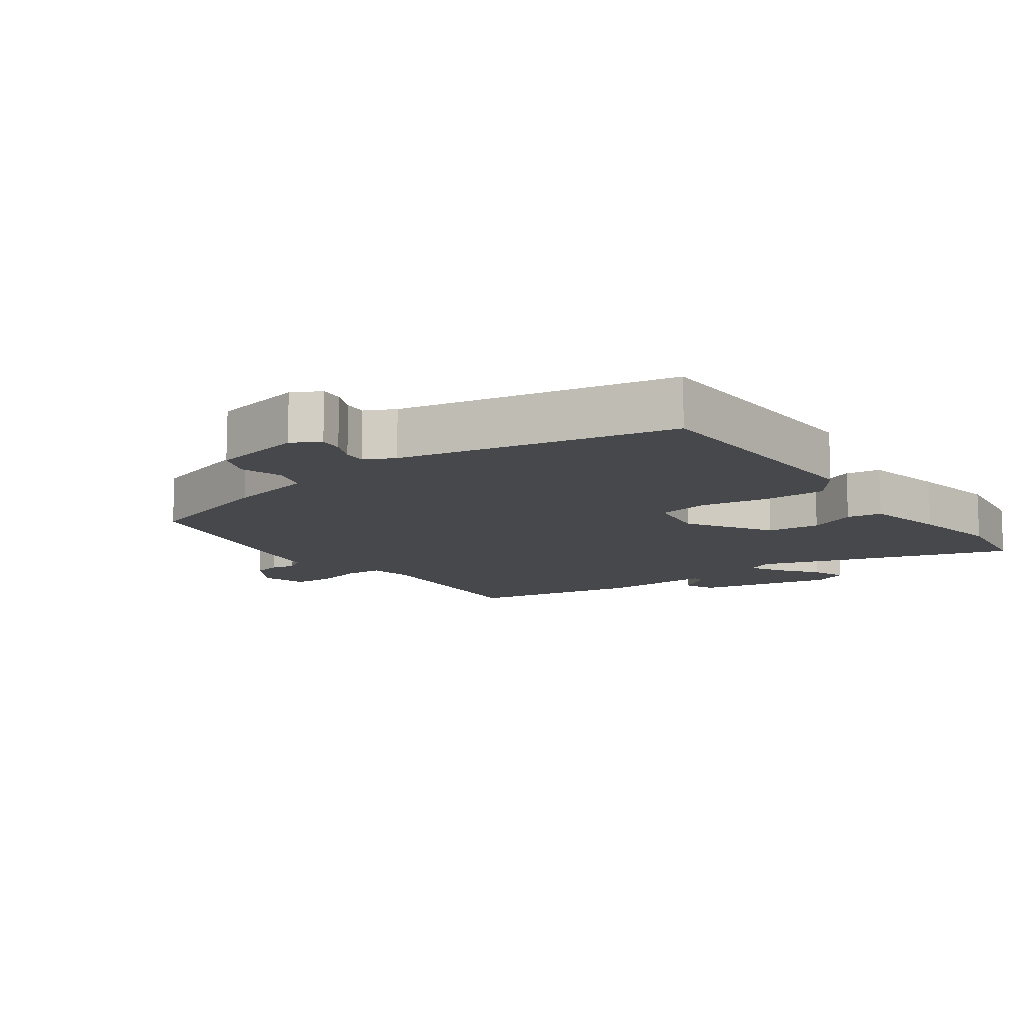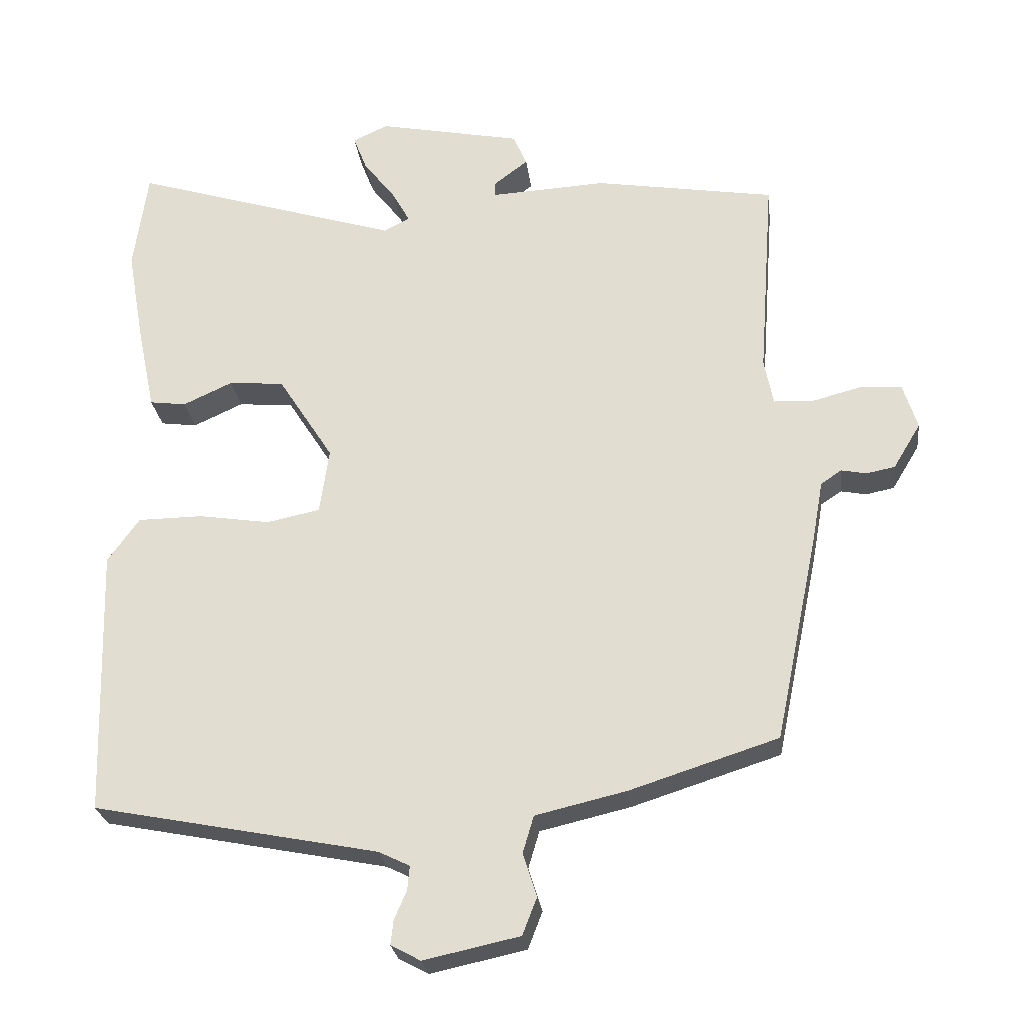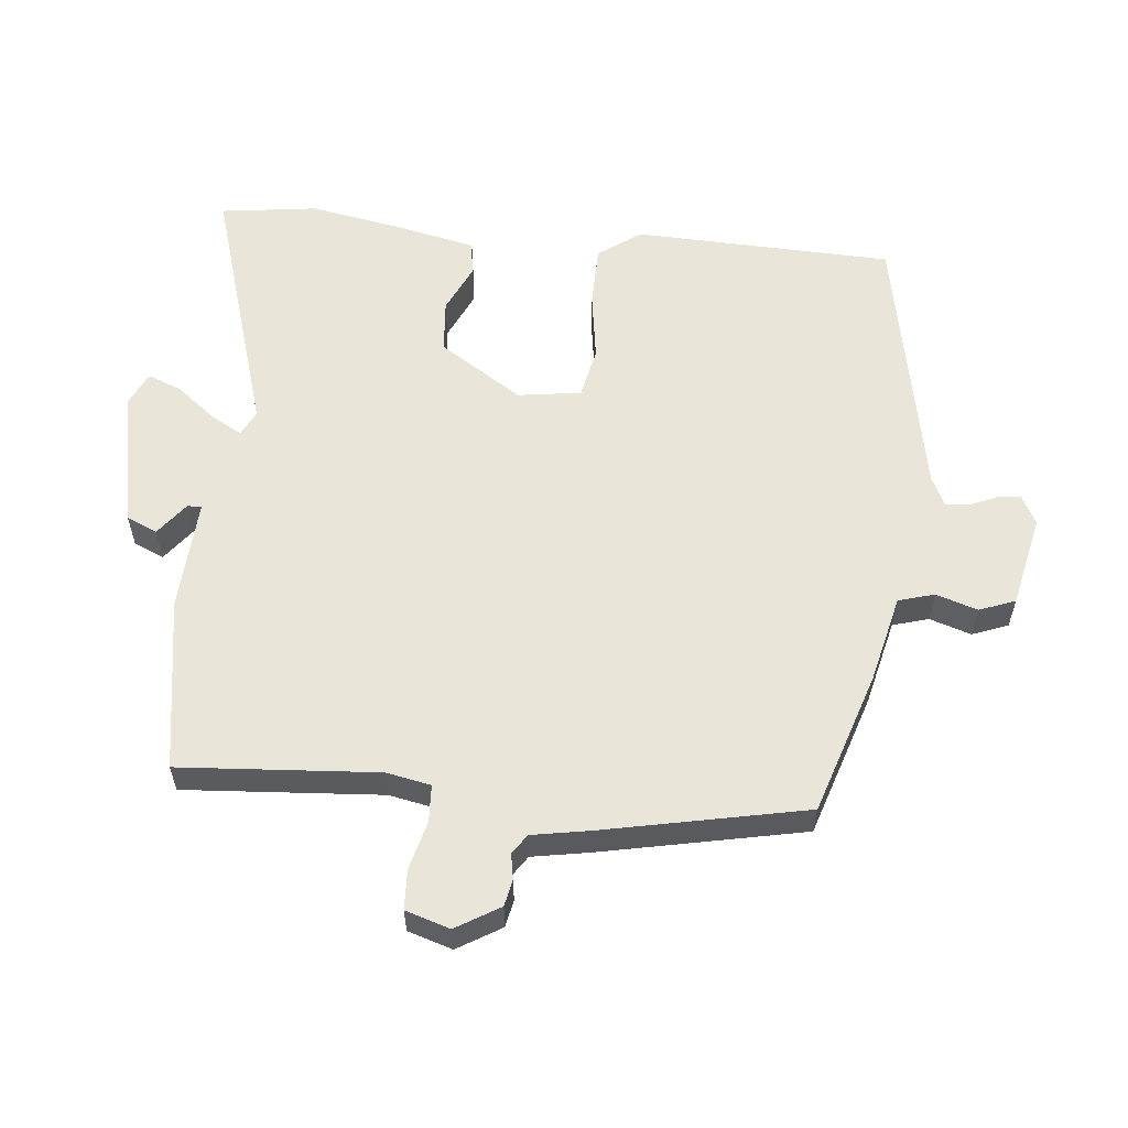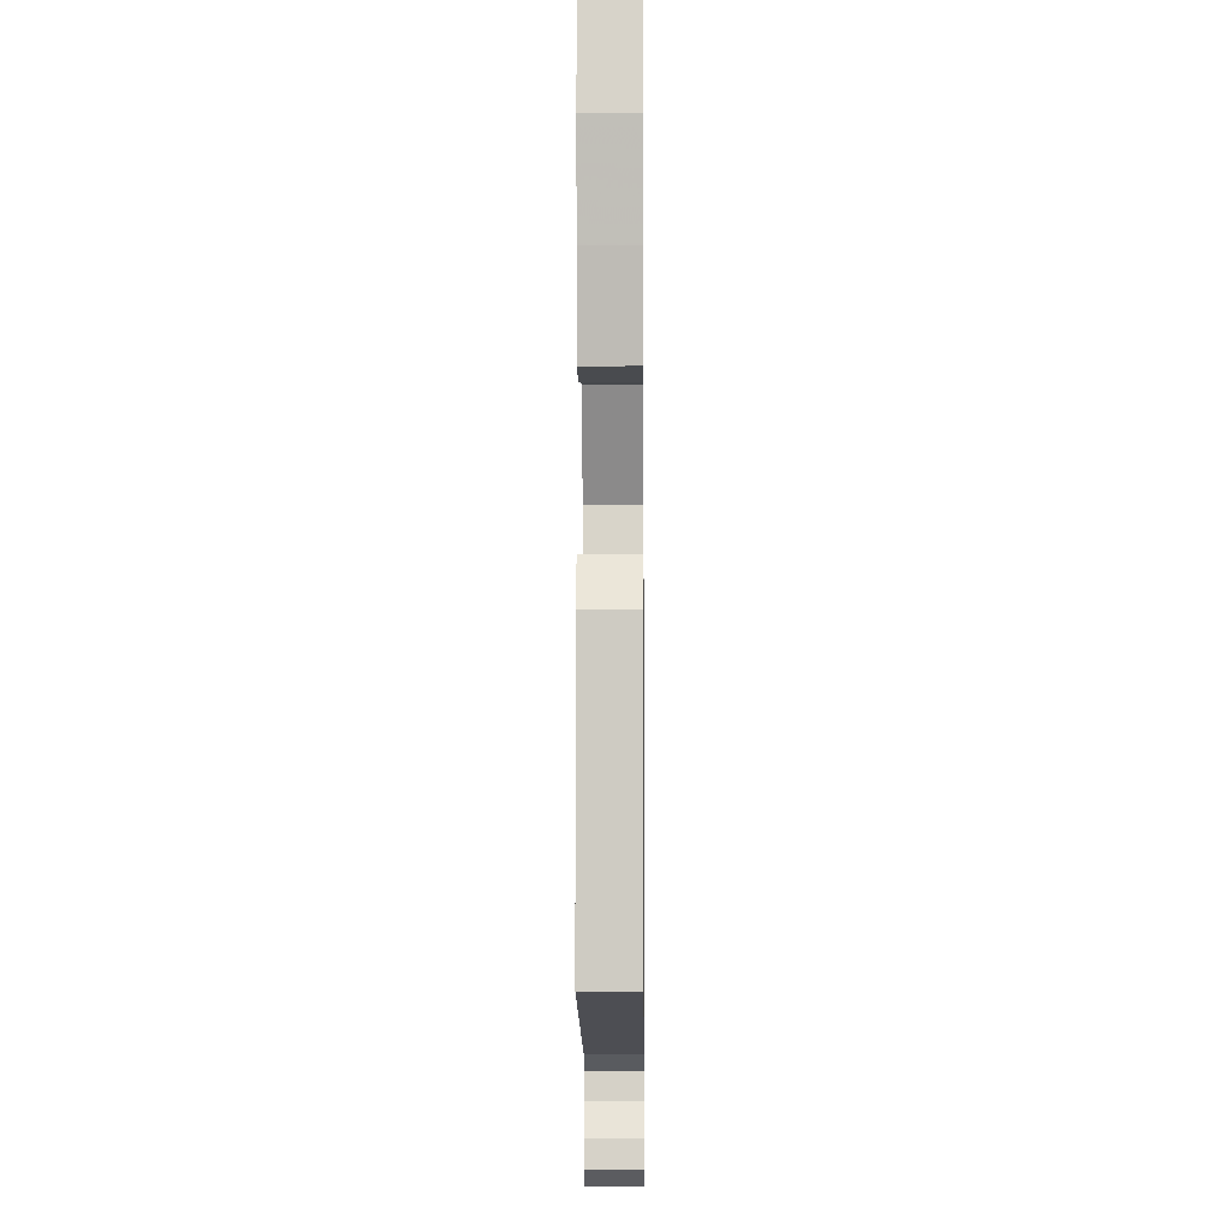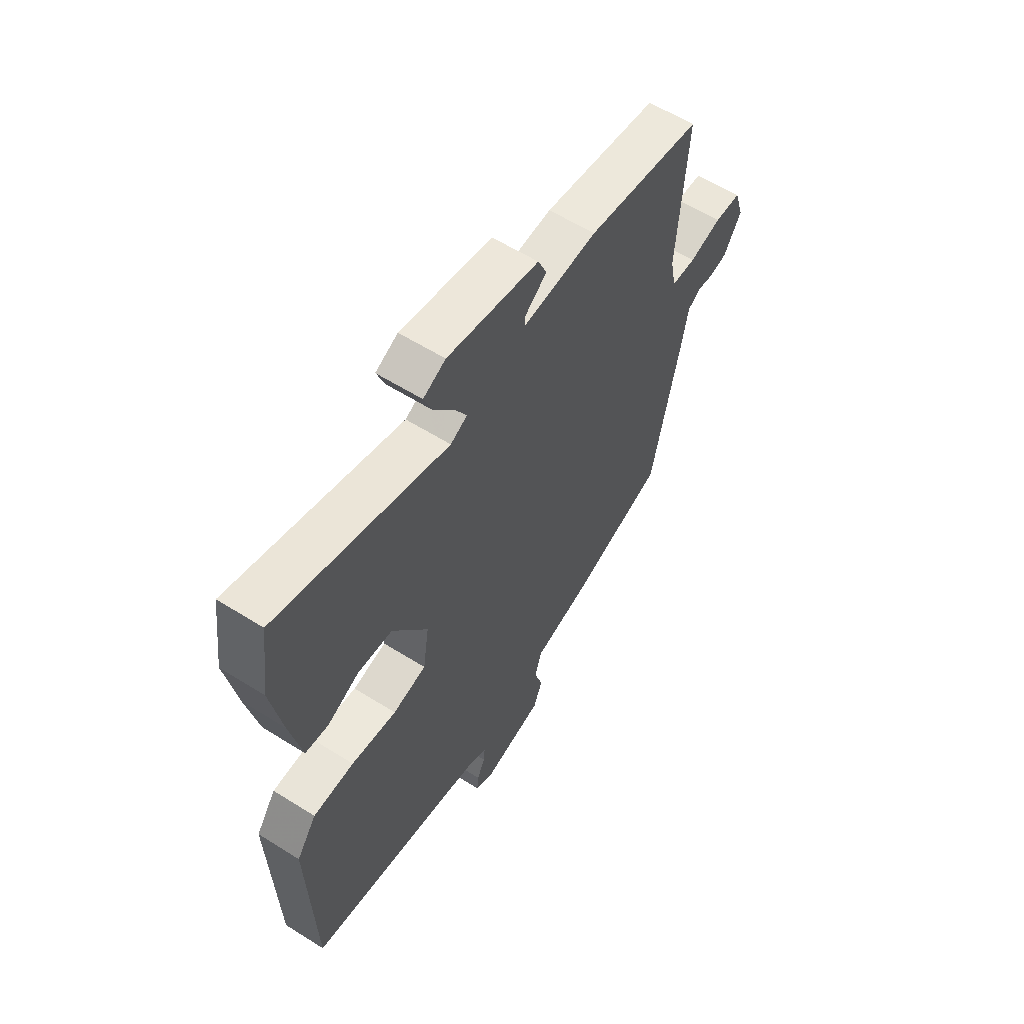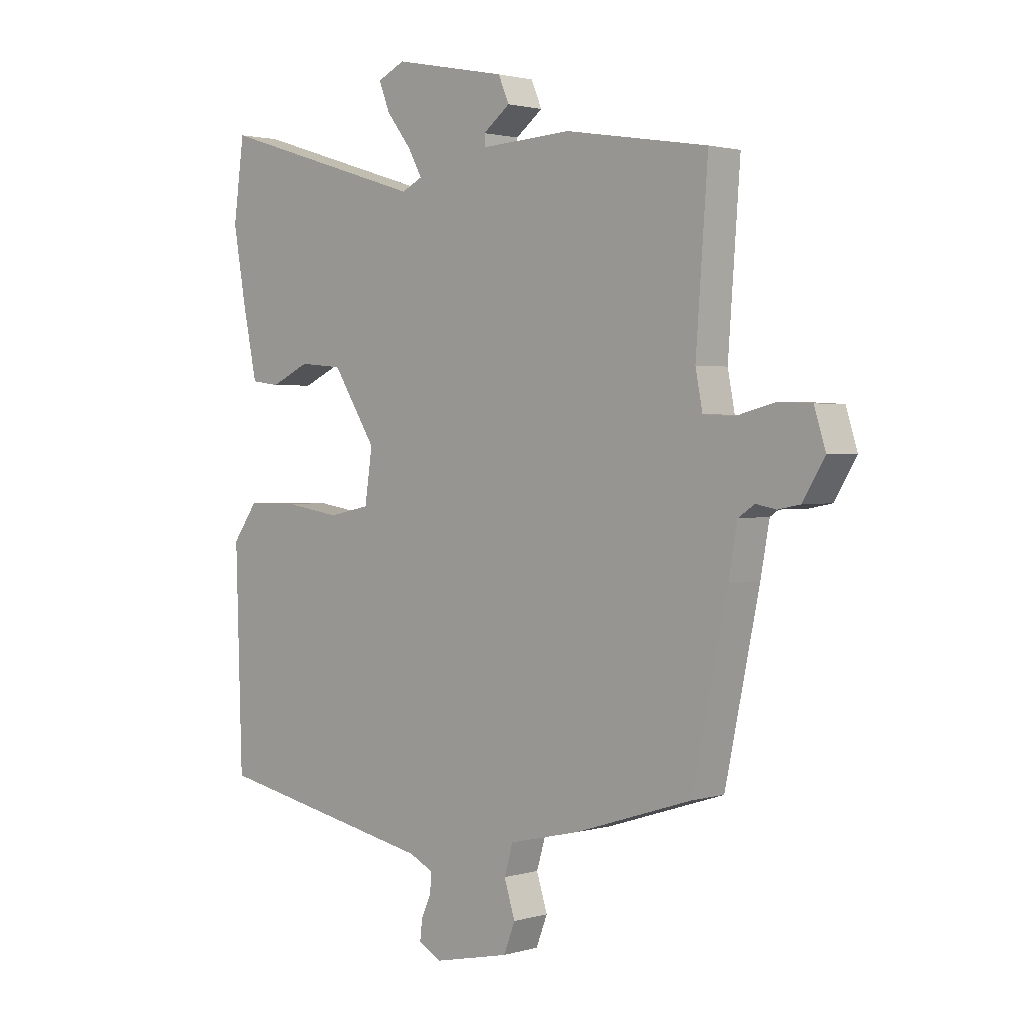
<metadata>
{"format":"obj","ext":"obj","renderer":"f3d","projection":"perspective","resolution":1024,"background":"white","views":[{"elev":-11.6,"azim":-144.6,"up":"+Y"},{"elev":-25.8,"azim":6.9,"up":"+Z"},{"elev":58.1,"azim":95.8,"up":"+Y"},{"elev":-6.3,"azim":-89.4,"up":"+Z"},{"elev":59.7,"azim":-57.2,"up":"+Z"},{"elev":1.8,"azim":44.3,"up":"+Z"}]}
</metadata>
<code>
v -0.506 0.07 0.457
v -0.486 0.07 0.603
v -0.096 0.07 0.482
v -0.058 0.07 0.501
v -0.084 0.07 0.548
v -0.13 0.07 0.607
v -0.15 0.07 0.658
v -0.099 0.07 0.682
v 0.11 0.07 0.64
v 0.13 0.07 0.594
v 0.08 0.07 0.556
v 0.08 0.07 0.535
v 0.249 0.07 0.544
v 0.511 0.07 0.501
v 0.489 0.07 0.202
v 0.502 0.07 0.135
v 0.558 0.07 0.132
v 0.631 0.07 0.151
v 0.691 0.07 0.148
v 0.712 0.07 0.081
v 0.672 0.07 0.015
v 0.631 0.07 0.007
v 0.594 0.07 0.014
v 0.564 0.07 -0.006
v 0.548 0.07 -0.095
v 0.485 0.07 -0.398
v 0.27 0.07 -0.467
v 0.138 0.07 -0.498
v 0.122 0.07 -0.552
v 0.142 0.07 -0.615
v 0.121 0.07 -0.669
v -0.018 0.07 -0.699
v -0.061 0.07 -0.676
v -0.057 0.07 -0.64
v -0.039 0.07 -0.599
v -0.036 0.07 -0.564
v -0.081 0.07 -0.542
v -0.494 0.07 -0.461
v -0.506 0.07 -0.07
v -0.46 0.07 -0.006
v -0.366 0.07 -0.005
v -0.262 0.07 -0.021
v -0.185 0.07 -0.005
v -0.171 0.07 0.09
v -0.251 0.07 0.215
v -0.331 0.07 0.222
v -0.403 0.07 0.189
v -0.456 0.07 0.196
v -0.482 0.07 0.321
v -0.506 0 0.457
v -0.486 0 0.603
v -0.096 0 0.482
v -0.058 0 0.501
v -0.084 0 0.548
v -0.13 0 0.607
v -0.15 0 0.658
v -0.099 0 0.682
v 0.11 0 0.64
v 0.13 0 0.594
v 0.08 0 0.556
v 0.08 0 0.535
v 0.249 0 0.544
v 0.511 0 0.501
v 0.489 0 0.202
v 0.502 0 0.135
v 0.558 0 0.132
v 0.631 0 0.151
v 0.691 0 0.148
v 0.712 0 0.081
v 0.672 0 0.015
v 0.631 0 0.007
v 0.594 0 0.014
v 0.564 0 -0.006
v 0.548 0 -0.095
v 0.485 0 -0.398
v 0.27 0 -0.467
v 0.138 0 -0.498
v 0.122 0 -0.552
v 0.142 0 -0.615
v 0.121 0 -0.669
v -0.018 0 -0.699
v -0.061 0 -0.676
v -0.057 0 -0.64
v -0.039 0 -0.599
v -0.036 0 -0.564
v -0.081 0 -0.542
v -0.494 0 -0.461
v -0.506 0 -0.07
v -0.46 0 -0.006
v -0.366 0 -0.005
v -0.262 0 -0.021
v -0.185 0 -0.005
v -0.171 0 0.09
v -0.251 0 0.215
v -0.331 0 0.222
v -0.403 0 0.189
v -0.456 0 0.196
v -0.482 0 0.321
f 46 47 48 49
f 45 46 49 1
f 39 40 41 42
f 37 38 39 42
f 36 37 42 43
f 32 33 34 35
f 32 35 36
f 29 30 31 32
f 28 29 32 36
f 25 26 27 28
f 24 25 28 36
f 20 21 22 23
f 18 19 20 23
f 17 18 23 24
f 16 17 24 36
f 12 13 14 15
f 12 15 16 36
f 8 9 10 11
f 5 6 7 8
f 4 5 8 11
f 3 4 11 12
f 45 1 2 3
f 44 45 3 12
f 12 36 43 44
f 98 97 96 95
f 50 98 95 94
f 91 90 89 88
f 91 88 87 86
f 92 91 86 85
f 84 83 82 81
f 85 84 81
f 81 80 79 78
f 85 81 78 77
f 77 76 75 74
f 85 77 74 73
f 72 71 70 69
f 72 69 68 67
f 73 72 67 66
f 85 73 66 65
f 64 63 62 61
f 85 65 64 61
f 60 59 58 57
f 57 56 55 54
f 60 57 54 53
f 61 60 53 52
f 52 51 50 94
f 61 52 94 93
f 93 92 85 61
f 1 50 51 2
f 2 51 52 3
f 3 52 53 4
f 4 53 54 5
f 5 54 55 6
f 6 55 56 7
f 7 56 57 8
f 8 57 58 9
f 9 58 59 10
f 10 59 60 11
f 11 60 61 12
f 12 61 62 13
f 13 62 63 14
f 14 63 64 15
f 15 64 65 16
f 16 65 66 17
f 17 66 67 18
f 18 67 68 19
f 19 68 69 20
f 20 69 70 21
f 21 70 71 22
f 22 71 72 23
f 23 72 73 24
f 24 73 74 25
f 25 74 75 26
f 26 75 76 27
f 27 76 77 28
f 28 77 78 29
f 29 78 79 30
f 30 79 80 31
f 31 80 81 32
f 32 81 82 33
f 33 82 83 34
f 34 83 84 35
f 35 84 85 36
f 36 85 86 37
f 37 86 87 38
f 38 87 88 39
f 39 88 89 40
f 40 89 90 41
f 41 90 91 42
f 42 91 92 43
f 43 92 93 44
f 44 93 94 45
f 45 94 95 46
f 46 95 96 47
f 47 96 97 48
f 48 97 98 49
f 49 98 50 1

</code>
